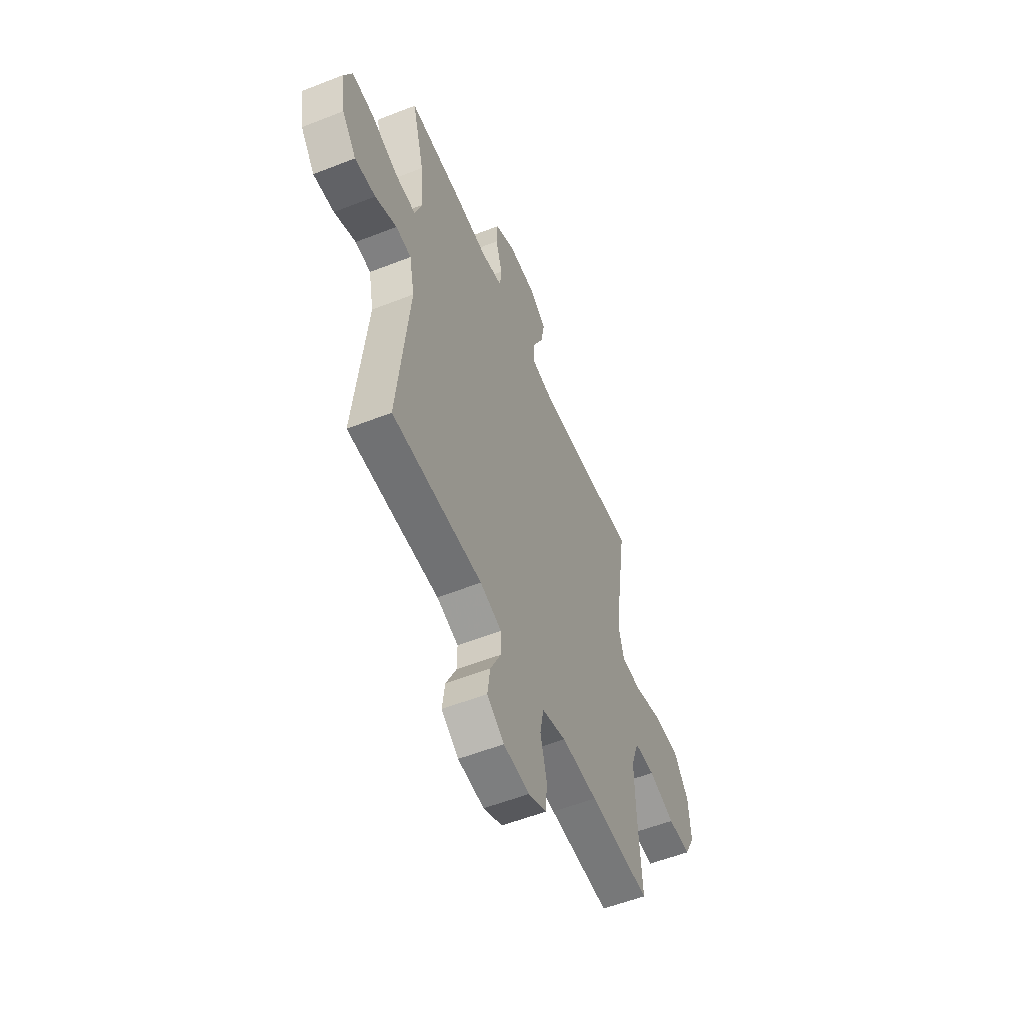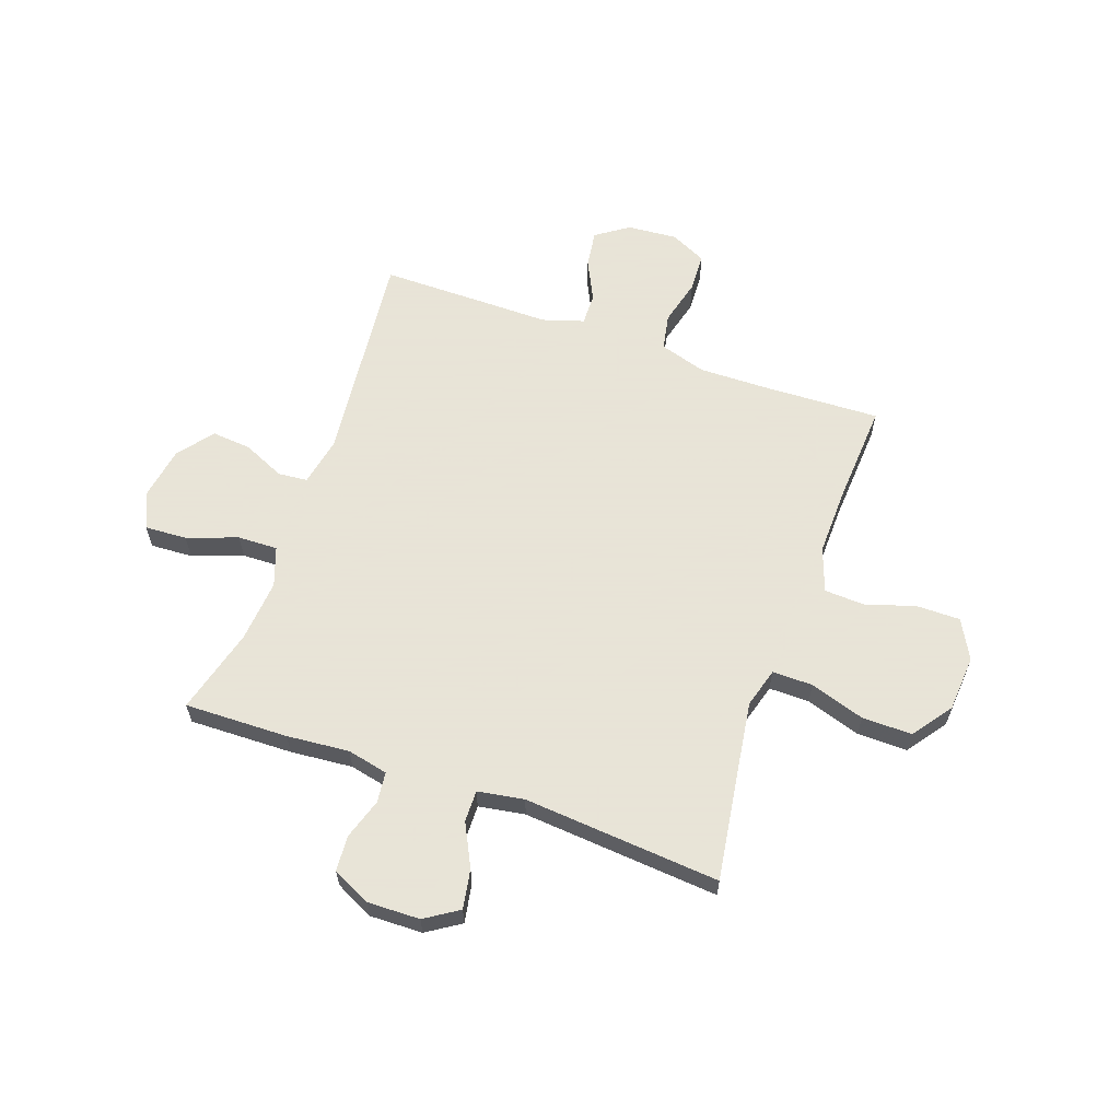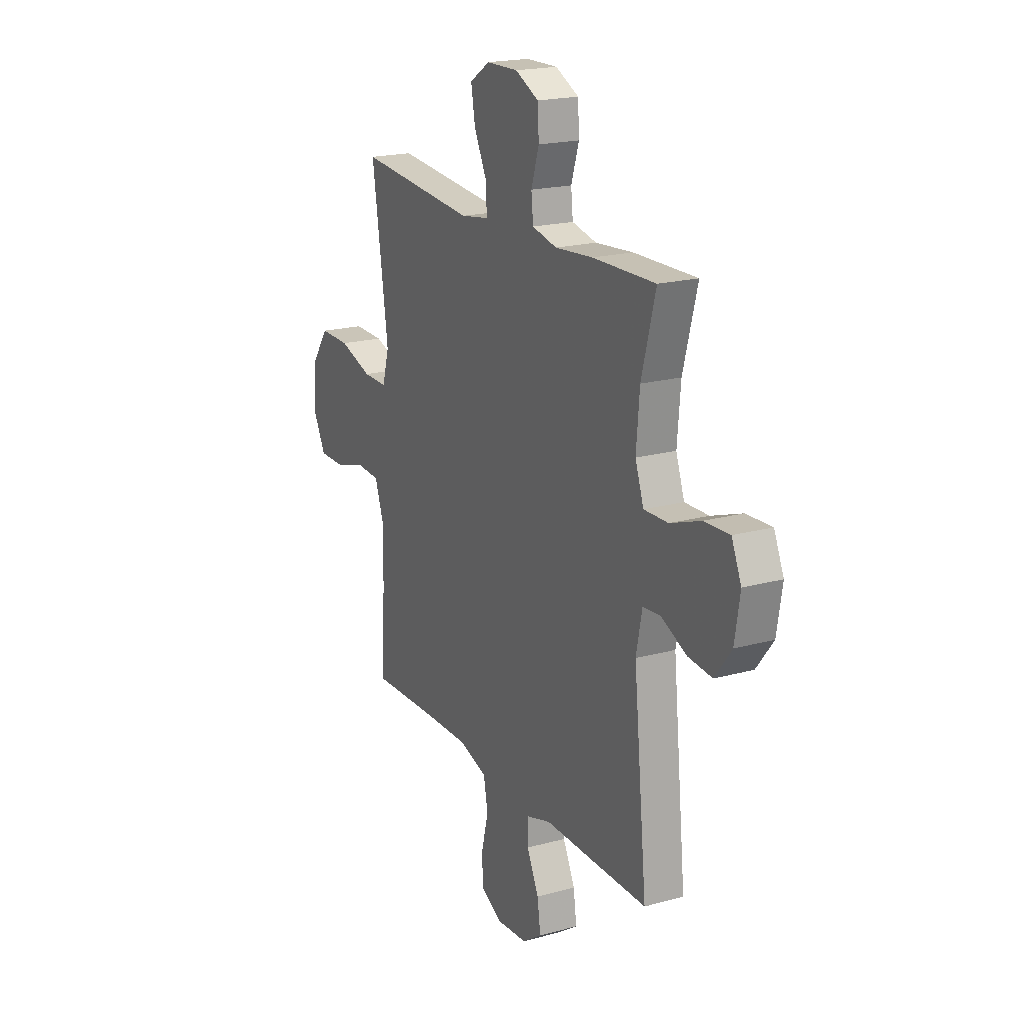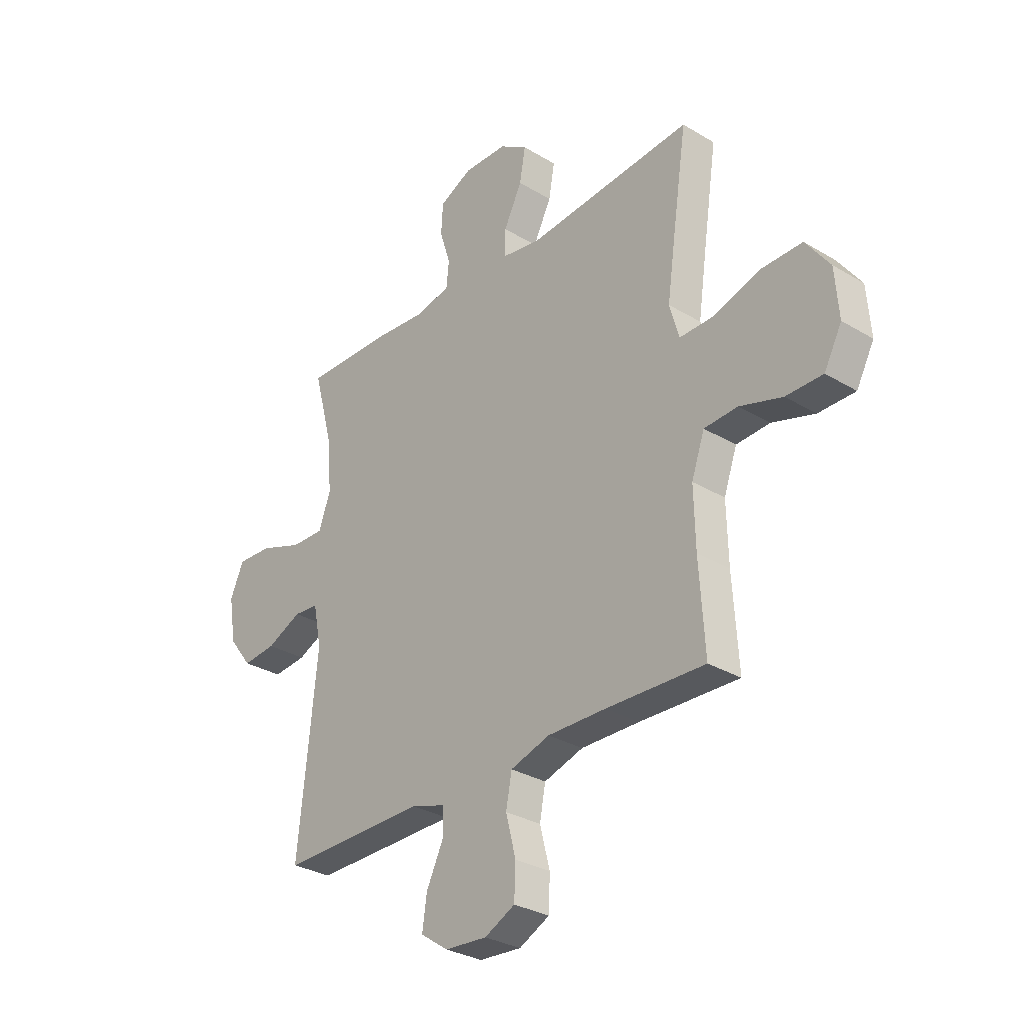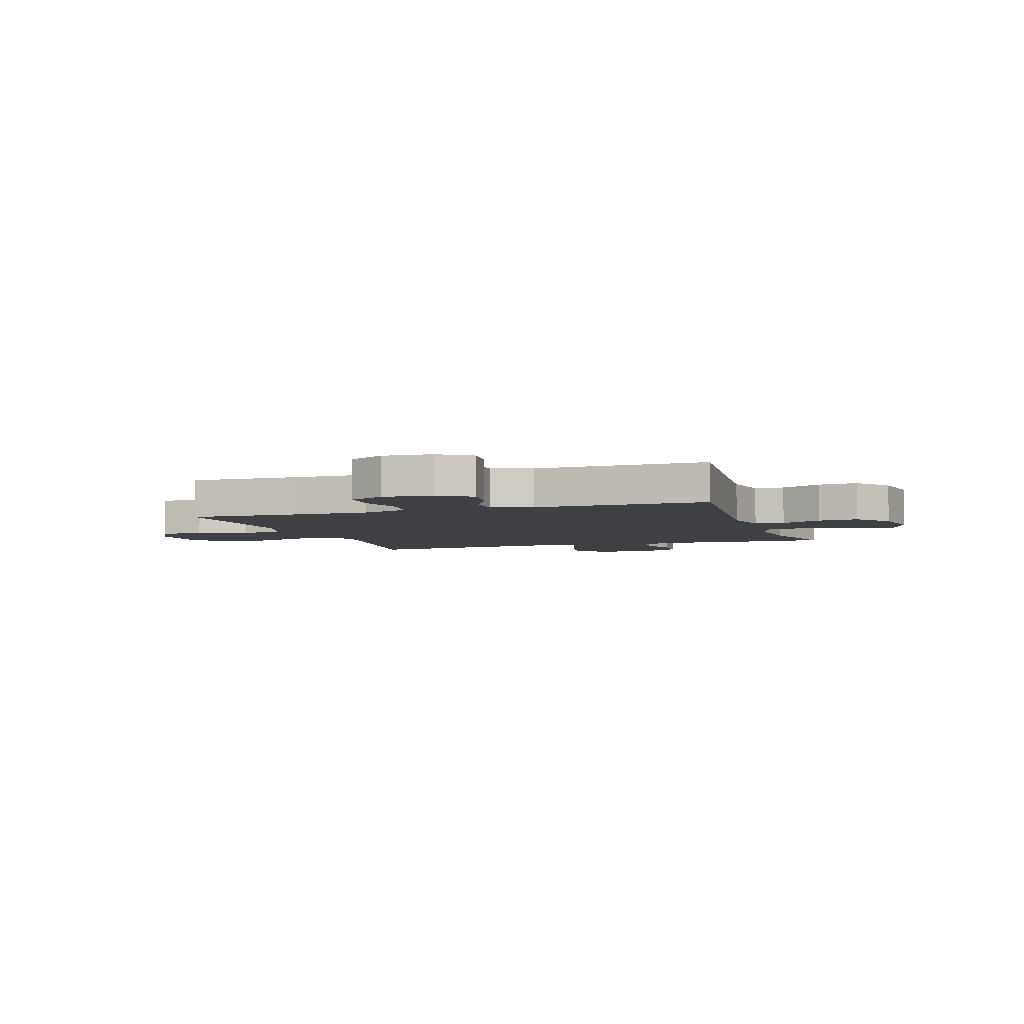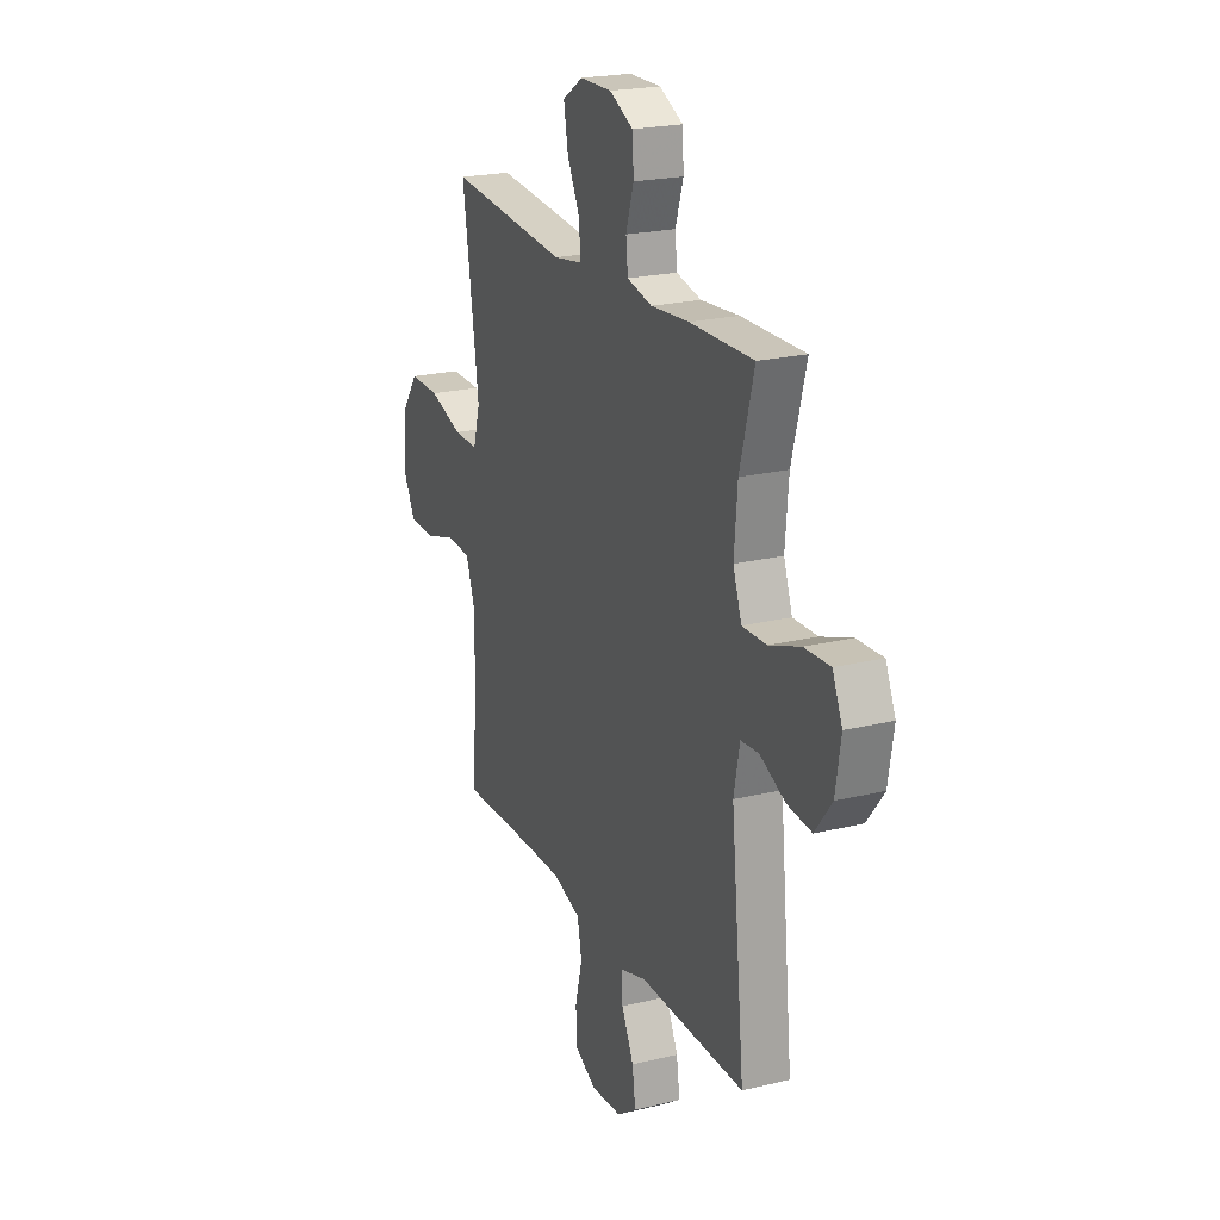
<metadata>
{"format":"obj","ext":"obj","renderer":"f3d","projection":"perspective","resolution":1024,"background":"white","views":[{"elev":-55.5,"azim":-67.5,"up":"+Z"},{"elev":61.4,"azim":19.4,"up":"+Y"},{"elev":19.7,"azim":-116.9,"up":"+Z"},{"elev":-30.6,"azim":49.1,"up":"+Z"},{"elev":-4.8,"azim":-161.3,"up":"+Y"},{"elev":21.9,"azim":-113.0,"up":"+Z"}]}
</metadata>
<code>
v 0.5 0.07 -0.5
v 0.282 0.07 -0.492
v 0.153 0.07 -0.49
v 0.066 0.07 -0.517
v 0.053 0.07 -0.585
v 0.075 0.07 -0.671
v 0.072 0.07 -0.743
v 0.005 0.07 -0.776
v -0.088 0.07 -0.769
v -0.149 0.07 -0.727
v -0.139 0.07 -0.657
v -0.102 0.07 -0.581
v -0.101 0.07 -0.522
v -0.178 0.07 -0.498
v -0.3 0.07 -0.499
v -0.5 0.07 -0.5
v -0.458 0.07 -0.095
v -0.476 0.07 -0.005
v -0.531 0.07 0
v -0.608 0.07 -0.035
v -0.682 0.07 -0.042
v -0.733 0.07 0.024
v -0.749 0.07 0.122
v -0.719 0.07 0.19
v -0.641 0.07 0.186
v -0.547 0.07 0.152
v -0.473 0.07 0.15
v -0.447 0.07 0.223
v -0.457 0.07 0.34
v -0.5 0.07 0.5
v -0.307 0.07 0.496
v -0.191 0.07 0.486
v -0.115 0.07 0.503
v -0.109 0.07 0.56
v -0.133 0.07 0.635
v -0.129 0.07 0.702
v -0.057 0.07 0.737
v 0.04 0.07 0.735
v 0.102 0.07 0.695
v 0.089 0.07 0.622
v 0.049 0.07 0.542
v 0.048 0.07 0.483
v 0.134 0.07 0.469
v 0.5 0.07 0.5
v 0.467 0.07 0.28
v 0.45 0.07 0.162
v 0.471 0.07 0.088
v 0.546 0.07 0.089
v 0.648 0.07 0.122
v 0.741 0.07 0.123
v 0.794 0.07 0.05
v 0.802 0.07 -0.055
v 0.763 0.07 -0.128
v 0.682 0.07 -0.128
v 0.588 0.07 -0.099
v 0.514 0.07 -0.103
v 0.485 0.07 -0.185
v 0.488 0.07 -0.311
v 0.5 0 -0.5
v 0.282 0 -0.492
v 0.153 0 -0.49
v 0.066 0 -0.517
v 0.053 0 -0.585
v 0.075 0 -0.671
v 0.072 0 -0.743
v 0.005 0 -0.776
v -0.088 0 -0.769
v -0.149 0 -0.727
v -0.139 0 -0.657
v -0.102 0 -0.581
v -0.101 0 -0.522
v -0.178 0 -0.498
v -0.3 0 -0.499
v -0.5 0 -0.5
v -0.458 0 -0.095
v -0.476 0 -0.005
v -0.531 0 0
v -0.608 0 -0.035
v -0.682 0 -0.042
v -0.733 0 0.024
v -0.749 0 0.122
v -0.719 0 0.19
v -0.641 0 0.186
v -0.547 0 0.152
v -0.473 0 0.15
v -0.447 0 0.223
v -0.457 0 0.34
v -0.5 0 0.5
v -0.307 0 0.496
v -0.191 0 0.486
v -0.115 0 0.503
v -0.109 0 0.56
v -0.133 0 0.635
v -0.129 0 0.702
v -0.057 0 0.737
v 0.04 0 0.735
v 0.102 0 0.695
v 0.089 0 0.622
v 0.049 0 0.542
v 0.048 0 0.483
v 0.134 0 0.469
v 0.5 0 0.5
v 0.467 0 0.28
v 0.45 0 0.162
v 0.471 0 0.088
v 0.546 0 0.089
v 0.648 0 0.122
v 0.741 0 0.123
v 0.794 0 0.05
v 0.802 0 -0.055
v 0.763 0 -0.128
v 0.682 0 -0.128
v 0.588 0 -0.099
v 0.514 0 -0.103
v 0.485 0 -0.185
v 0.488 0 -0.311
f 53 54 55
f 52 53 55
f 51 52 55
f 50 51 55
f 49 50 55
f 48 49 55
f 47 48 55 56
f 46 47 56 57
f 43 44 45
f 42 43 45 46
f 39 40 41
f 38 39 41
f 37 38 41
f 36 37 41
f 35 36 41
f 34 35 41
f 33 34 41 42
f 46 57 58
f 42 46 58
f 33 42 58
f 32 33 58
f 24 25 26
f 23 24 26
f 22 23 26
f 21 22 26
f 20 21 26
f 19 20 26
f 18 19 26 27
f 17 18 27 28
f 14 15 16 17
f 13 14 17 28
f 10 11 12
f 9 10 12
f 8 9 12
f 7 8 12
f 6 7 12
f 5 6 12
f 4 5 12 13
f 13 28 29
f 4 13 29
f 3 4 29
f 58 1 2
f 31 32 58
f 30 31 58
f 29 30 58
f 3 29 58
f 2 3 58
f 113 112 111
f 113 111 110
f 113 110 109
f 113 109 108
f 113 108 107
f 113 107 106
f 114 113 106 105
f 115 114 105 104
f 103 102 101
f 104 103 101 100
f 99 98 97
f 99 97 96
f 99 96 95
f 99 95 94
f 99 94 93
f 99 93 92
f 100 99 92 91
f 116 115 104
f 116 104 100
f 116 100 91
f 116 91 90
f 84 83 82
f 84 82 81
f 84 81 80
f 84 80 79
f 84 79 78
f 84 78 77
f 85 84 77 76
f 86 85 76 75
f 75 74 73 72
f 86 75 72 71
f 70 69 68
f 70 68 67
f 70 67 66
f 70 66 65
f 70 65 64
f 70 64 63
f 71 70 63 62
f 87 86 71
f 87 71 62
f 87 62 61
f 60 59 116
f 116 90 89
f 116 89 88
f 116 88 87
f 116 87 61
f 116 61 60
f 1 59 60 2
f 2 60 61 3
f 3 61 62 4
f 4 62 63 5
f 5 63 64 6
f 6 64 65 7
f 7 65 66 8
f 8 66 67 9
f 9 67 68 10
f 10 68 69 11
f 11 69 70 12
f 12 70 71 13
f 13 71 72 14
f 14 72 73 15
f 15 73 74 16
f 16 74 75 17
f 17 75 76 18
f 18 76 77 19
f 19 77 78 20
f 20 78 79 21
f 21 79 80 22
f 22 80 81 23
f 23 81 82 24
f 24 82 83 25
f 25 83 84 26
f 26 84 85 27
f 27 85 86 28
f 28 86 87 29
f 29 87 88 30
f 30 88 89 31
f 31 89 90 32
f 32 90 91 33
f 33 91 92 34
f 34 92 93 35
f 35 93 94 36
f 36 94 95 37
f 37 95 96 38
f 38 96 97 39
f 39 97 98 40
f 40 98 99 41
f 41 99 100 42
f 42 100 101 43
f 43 101 102 44
f 44 102 103 45
f 45 103 104 46
f 46 104 105 47
f 47 105 106 48
f 48 106 107 49
f 49 107 108 50
f 50 108 109 51
f 51 109 110 52
f 52 110 111 53
f 53 111 112 54
f 54 112 113 55
f 55 113 114 56
f 56 114 115 57
f 57 115 116 58
f 58 116 59 1

</code>
